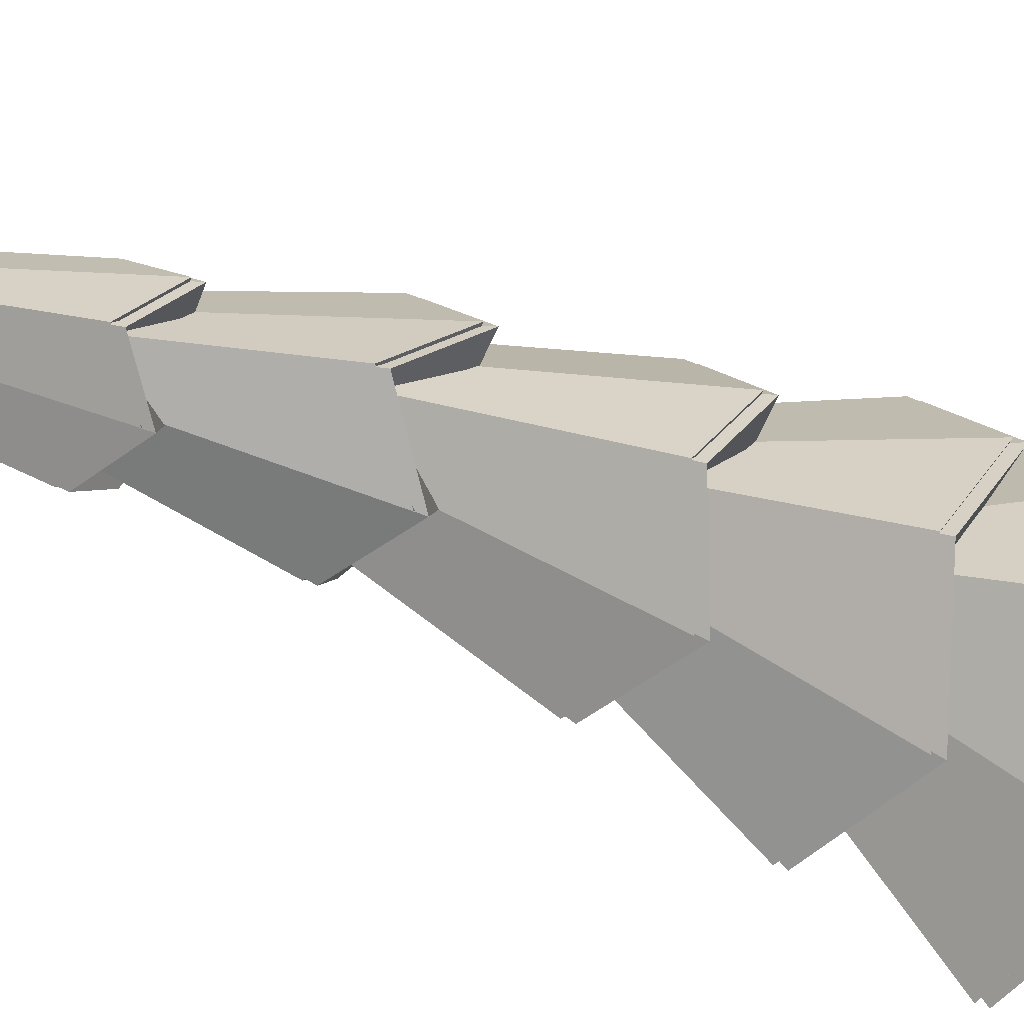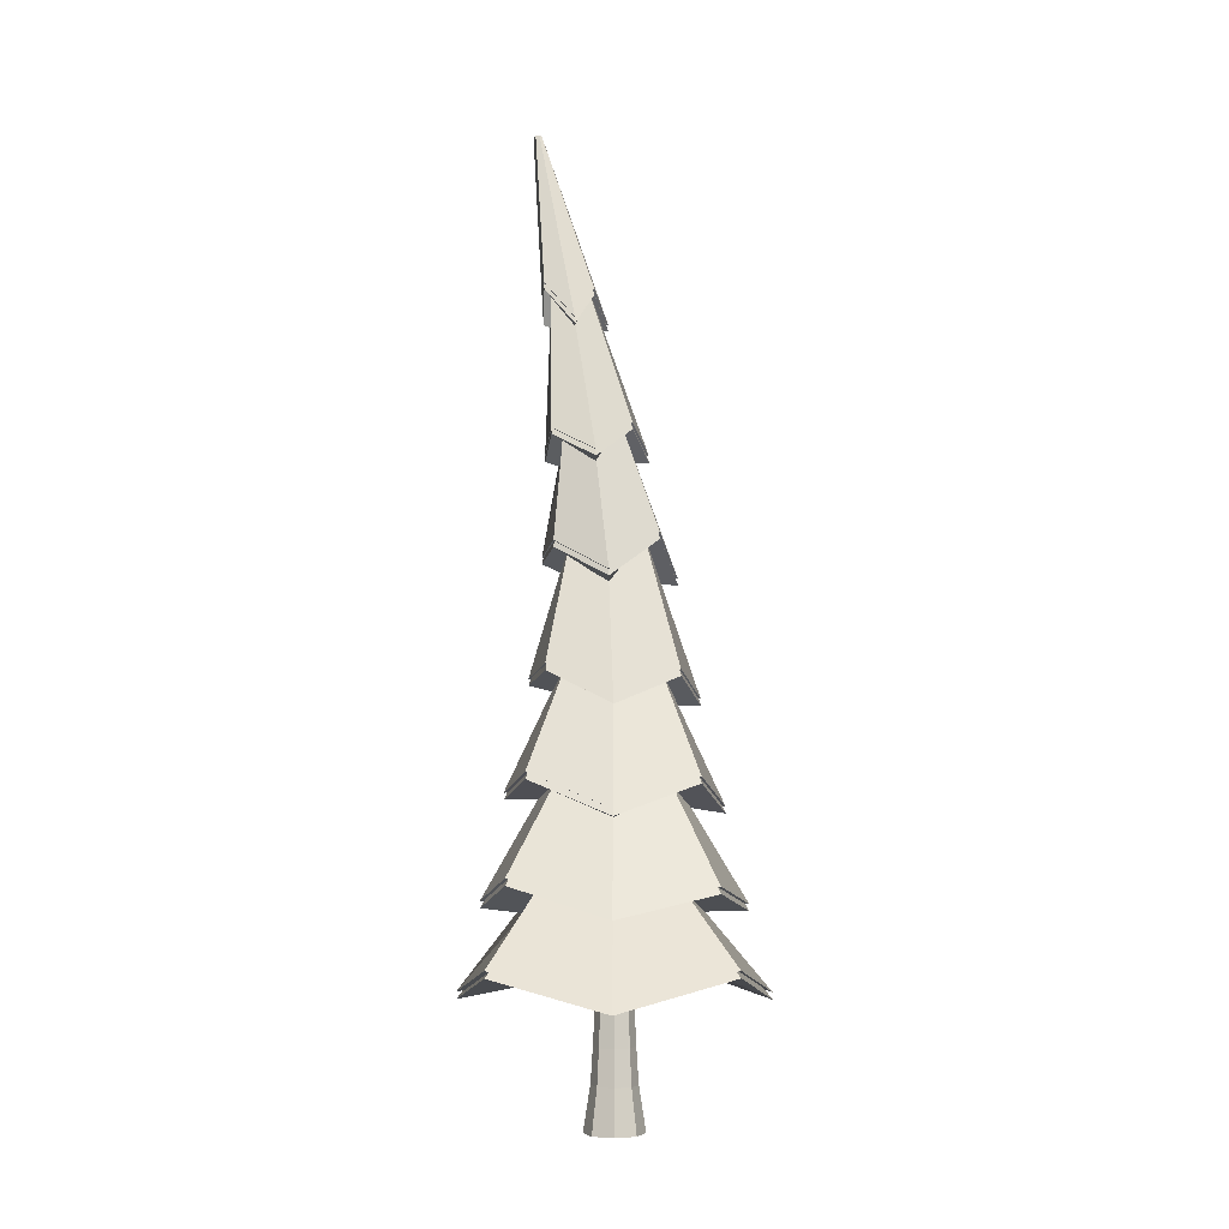
<metadata>
{"format":"obj","ext":"obj","renderer":"f3d","projection":"perspective","resolution":1024,"background":"white","views":[{"elev":-68.5,"azim":-112.0,"up":"+Z"},{"elev":-4.2,"azim":-179.2,"up":"+Y"}]}
</metadata>
<code>
o Cylinder.000_Cylinder.004
v -0.05235 -2.141 -0.9468
v 0.5563 4.441 0.3876
v 0.5059 -2.132 -0.713
v 0.5868 4.441 0.3994
v 0.7371 -2.122 -0.1614
v 0.6048 4.441 0.4312
v 0.5059 -2.139 0.3951
v 0.5951 4.441 0.4541
v -0.05235 -2.205 0.6238
v 0.5717 4.441 0.4636
v -0.6106 -2.13 0.3939
v 0.5483 4.441 0.4542
v -0.8418 -2.127 -0.1619
v 0.5386 4.441 0.4313
v -0.6106 -2.18 -0.7123
v 0.5399 4.441 0.4014
v -0.05235 -1.653 -0.7744
v -0.05235 -0.9308 -0.6334
v -0.05123 -0.06335 -0.467
v -0.0111 0.8365 -0.265
v 0.09056 1.776 -0.1649
v 0.2591 2.863 0.03213
v 0.4543 3.183 0.1091
v 0.3391 2.027 -0.05502
v 0.2912 1.1 -0.1546
v 0.3054 0.1656 -0.3209
v 0.3684 -0.6997 -0.4741
v 0.4371 -1.403 -0.6045
v 0.4507 2.895 0.2254
v 0.3713 1.779 0.1724
v 0.359 0.94 0.1266
v 0.4083 0.01137 -0.001165
v 0.4969 -0.8017 -0.08471
v 0.5867 -1.672 -0.1383
v 0.4548 3.203 0.3885
v 0.3394 2.098 0.3773
v 0.2913 1.178 0.4388
v 0.3054 0.2199 0.383
v 0.3684 -0.6443 0.3554
v 0.4371 -1.387 0.3615
v 0.2604 2.895 0.3956
v 0.09131 1.82 0.4188
v -0.01073 0.92 0.5106
v -0.05117 -0.01178 0.4627
v -0.05235 -0.8536 0.4631
v -0.05235 -1.615 0.4973
v 0.1634 3.168 0.3706
v -0.08957 2.068 0.3547
v -0.2751 1.097 0.4273
v -0.3985 0.146 0.3656
v -0.4731 -0.6934 0.3491
v -0.5418 -1.422 0.3586
v 0.07019 2.87 0.2025
v -0.1887 1.803 0.1501
v -0.3805 0.8554 0.1146
v -0.5107 -0.08648 -0.002728
v -0.6016 -0.8659 -0.08555
v -0.6914 -1.651 -0.1389
v 0.1628 3.147 0.09137
v -0.08986 2.068 -0.07585
v -0.2753 1.173 -0.1666
v -0.3986 0.1395 -0.3097
v -0.4731 -0.7222 -0.4688
v -0.5418 -1.482 -0.6025
v 0.2553 2.876 -0.03761
v 0.4997 3.169 0.05835
v 0.5132 2.913 0.2255
v 0.5005 3.193 0.4348
v 0.2571 2.904 0.4549
v 0.108 3.153 0.4107
v 0.00092 2.857 0.1943
v 0.1073 3.116 0.0345
v 0.08649 1.803 -0.2822
v 0.431 1.99 -0.1728
v 0.4946 1.819 0.1728
v 0.4315 2.071 0.4669
v 0.08755 1.81 0.5321
v -0.1922 2.031 0.4414
v -0.3195 1.807 0.1474
v -0.1926 2.02 -0.1983
v -0.01353 0.8774 -0.3851
v 0.4102 1.111 -0.238
v 0.5167 1.013 0.1526
v 0.4105 1.186 0.5737
v -0.01301 0.9358 0.6744
v -0.401 1.078 0.5591
v -0.5427 0.8444 0.1377
v -0.4012 1.169 -0.2524
v -0.05166 -0.09713 -0.6558
v 0.4595 0.1629 -0.4717
v 0.6107 0.06179 -0.001286
v 0.4596 0.2438 0.5166
v -0.05159 -0.04867 0.6488
v -0.5551 0.1111 0.4991
v -0.7139 -0.09356 -0.005303
v -0.5552 0.117 -0.463
v -0.05235 -0.9171 -0.9176
v 0.5955 -0.65 -0.6962
v 0.7934 -0.811 -0.087
v 0.5955 -0.6412 0.5627
v -0.05235 -0.8629 0.7425
v -0.7002 -0.6677 0.5565
v -0.8981 -0.9141 -0.08907
v -0.7002 -0.6819 -0.6921
v -0.05235 -1.651 -1.145
v 0.7277 -1.419 -0.8917
v 0.966 -1.625 -0.1405
v 0.7277 -1.501 0.6377
v -0.05235 -1.59 0.8643
v -0.8324 -1.377 0.6349
v -1.071 -1.648 -0.1418
v -0.8324 -1.477 -0.8904
v 0.8619 -2.067 -1.068
v 1.141 -2.305 -0.1684
v 0.8619 -2.261 0.7437
v -0.05235 -2.309 1.019
v -0.9666 -2.078 0.7427
v -1.246 -2.307 -0.1689
v -0.9666 -2.063 -1.068
v -0.05235 -2.296 -1.355
v -0.05416 -2.196 -0.9476
v 0.555 4.392 0.3882
v 0.5046 -2.188 -0.7135
v 0.5855 4.392 0.4
v 0.736 -2.178 -0.1614
v 0.6036 4.392 0.4317
v 0.5046 -2.195 0.3956
v 0.5939 4.392 0.4546
v -0.05416 -2.261 0.6245
v 0.5705 4.392 0.4642
v -0.6129 -2.185 0.3944
v 0.547 4.392 0.4548
v -0.8444 -2.183 -0.1619
v 0.5373 4.392 0.4319
v -0.6129 -2.235 -0.7128
v 0.5386 4.392 0.4019
v -0.05416 -1.708 -0.775
v -0.05416 -0.9852 -0.6338
v -0.05305 -0.1169 -0.4672
v -0.01288 0.7838 -0.2651
v 0.08888 1.724 -0.1649
v 0.2576 2.812 0.03232
v 0.4529 3.133 0.1094
v 0.3376 1.976 -0.05491
v 0.2897 1.047 -0.1545
v 0.3039 0.1123 -0.3211
v 0.367 -0.7539 -0.4744
v 0.4358 -1.458 -0.6049
v 0.4493 2.844 0.2258
v 0.3699 1.728 0.1728
v 0.3576 0.8874 0.1269
v 0.4069 -0.0421 -0.001002
v 0.4956 -0.8559 -0.08463
v 0.5854 -1.727 -0.1382
v 0.4535 3.152 0.389
v 0.3379 2.046 0.3779
v 0.2898 1.125 0.4393
v 0.3039 0.1667 0.3835
v 0.367 -0.6984 0.3559
v 0.4358 -1.441 0.362
v 0.2589 2.844 0.3962
v 0.08963 1.768 0.4194
v -0.01251 0.8674 0.5113
v -0.05299 -0.06527 0.4633
v -0.05416 -0.9079 0.4637
v -0.05416 -1.67 0.4979
v 0.1618 3.117 0.3711
v -0.09142 2.016 0.3552
v -0.2771 1.044 0.4279
v -0.4007 0.09266 0.3661
v -0.4753 -0.7475 0.3496
v -0.5441 -1.477 0.3591
v 0.06849 2.819 0.2029
v -0.1906 1.751 0.1504
v -0.3826 0.8027 0.1149
v -0.5129 -0.14 -0.002568
v -0.6039 -0.9202 -0.08547
v -0.6938 -1.706 -0.1389
v 0.1612 3.096 0.09162
v -0.09172 2.016 -0.07576
v -0.2773 1.12 -0.1666
v -0.4007 0.0861 -0.3098
v -0.4753 -0.7764 -0.4691
v -0.5441 -1.537 -0.6029
v 0.2538 2.825 -0.03748
v 0.4984 3.119 0.05856
v 0.512 2.862 0.2258
v 0.4992 3.143 0.4354
v 0.2556 2.853 0.4555
v 0.1064 3.102 0.4112
v -0.000849 2.806 0.1946
v 0.1056 3.065 0.0347
v 0.0848 1.751 -0.2823
v 0.4297 1.938 -0.1728
v 0.4933 1.768 0.1731
v 0.4301 2.019 0.4675
v 0.08586 1.758 0.5327
v -0.1941 1.98 0.442
v -0.3216 1.755 0.1477
v -0.1946 1.968 -0.1983
v -0.01531 0.8247 -0.3853
v 0.4089 1.059 -0.2381
v 0.5154 0.9603 0.1529
v 0.4091 1.134 0.5744
v -0.01479 0.8832 0.6752
v -0.4032 1.025 0.5598
v -0.545 0.7917 0.138
v -0.4034 1.116 -0.2525
v -0.05348 -0.1507 -0.6563
v 0.4582 0.1095 -0.4719
v 0.6095 0.008372 -0.001124
v 0.4582 0.1905 0.5172
v -0.05341 -0.1022 0.6496
v -0.5574 0.05776 0.4997
v -0.7164 -0.1471 -0.005145
v -0.5575 0.06362 -0.4633
v -0.05416 -0.9714 -0.9183
v 0.5943 -0.7041 -0.6967
v 0.7924 -0.8652 -0.08691
v 0.5943 -0.6953 0.5634
v -0.05416 -0.9172 0.7434
v -0.7026 -0.7218 0.5572
v -0.9007 -0.9684 -0.08899
v -0.7026 -0.736 -0.6926
v -0.05416 -1.706 -1.146
v 0.7266 -1.474 -0.8924
v 0.9652 -1.68 -0.1405
v 0.7266 -1.555 0.6384
v -0.05416 -1.645 0.8653
v -0.835 -1.432 0.6357
v -1.074 -1.703 -0.1417
v -0.835 -1.532 -0.891
v 0.8609 -2.122 -1.069
v 1.14 -2.36 -0.1684
v 0.8609 -2.316 0.7445
v -0.05416 -2.364 1.02
v -0.9693 -2.133 0.7436
v -1.249 -2.363 -0.1689
v -0.9693 -2.118 -1.068
v -0.05416 -2.351 -1.356
v -0.05416 -3.351 -0.4098
v 0.4662 3.791 0.3268
v 0.1139 -3.351 -0.3401
v 0.479 3.783 0.3298
v 0.1835 -3.351 -0.1721
v 0.4844 3.779 0.341
v 0.1139 -3.351 -0.003995
v 0.479 3.783 0.3553
v -0.05416 -3.351 0.06562
v 0.4662 3.791 0.363
v -0.2223 -3.351 -0.004013
v 0.4499 3.799 0.3598
v -0.2919 -3.351 -0.1721
v 0.4481 3.799 0.3477
v -0.2223 -3.351 -0.3402
v 0.4534 3.799 0.3349
v -0.05416 -2.416 -0.2662
v -0.05416 -1.704 -0.21
v -0.05416 -0.3601 -0.203
v 0.03495 1.358 0.06082
v 0.2702 2.917 0.1656
v 0.2997 2.917 0.1779
v 0.08764 1.357 0.08274
v 0.02229 -0.3601 -0.1719
v 0.03995 -1.704 -0.171
v 0.05196 -2.416 -0.2222
v 0.3125 2.917 0.2071
v 0.1097 1.358 0.1354
v 0.05396 -0.36 -0.09556
v 0.07893 -1.704 -0.07695
v 0.09592 -2.416 -0.1162
v 0.3012 2.918 0.2364
v 0.08825 1.358 0.188
v 0.02229 -0.3598 -0.01871
v 0.03995 -1.704 0.01705
v 0.05196 -2.416 -0.0101
v 0.2723 2.919 0.2485
v 0.0358 1.358 0.2096
v -0.05416 -0.3596 0.01374
v -0.05416 -1.704 0.056
v -0.05416 -2.416 0.03383
v 0.2427 2.919 0.2361
v -0.0169 1.358 0.1877
v -0.1306 -0.3597 -0.01805
v -0.1885 -1.647 -0.03686
v -0.1603 -2.416 -0.01045
v 0.2298 2.918 0.2067
v -0.03898 1.358 0.135
v -0.1623 -0.3598 -0.09475
v -0.2174 -1.672 -0.08255
v -0.2042 -2.416 -0.1173
v 0.2412 2.918 0.1776
v -0.0175 1.358 0.08245
v -0.1306 -0.36 -0.171
v -0.1885 -1.647 -0.1311
v -0.1603 -2.416 -0.2227
v 0.07467 -2.995 -0.2934
v 0.128 -2.995 -0.1646
v 0.07467 -2.995 -0.0358
v -0.05416 -2.995 0.01755
v -0.183 -2.995 -0.03621
v -0.2364 -2.995 -0.166
v -0.183 -2.995 -0.2939
v -0.05416 -2.995 -0.3468
v -0.05416 -2.713 -0.304
v 0.06198 -2.713 -0.2559
v 0.1101 -2.713 -0.1398
v 0.06198 -2.713 -0.0237
v -0.05416 -2.713 0.02439
v -0.1703 -2.713 -0.02407
v -0.2184 -2.713 -0.1411
v -0.1703 -2.713 -0.2563
v -0.05523 -1.122 -0.2326
v -0.05526 -0.983 -0.2277
v -0.005486 -1 -0.1995
v -0.001932 -1.102 -0.203
v 0.06229 -0.9709 -0.1045
v 0.07061 -1.139 -0.102
v 0.02818 -0.9709 -0.02171
v 0.03406 -1.139 -0.01351
v -0.05416 -0.9709 0.01317
v -0.05416 -1.139 0.02384
v -0.1365 -0.9709 -0.02067
v -0.1424 -1.139 -0.01235
v -0.1706 -0.9709 -0.1033
v -0.1789 -1.139 -0.1008
v -0.105 -1 -0.1988
v -0.1085 -1.102 -0.2022
v 0.01549 -1.053 -0.2015
v 0.06645 -1.055 -0.1036
v 0.03112 -1.055 -0.01785
v -0.05416 -1.055 0.01827
v -0.1394 -1.055 -0.01675
v -0.1748 -1.055 -0.1023
v -0.1259 -1.053 -0.2006
v -0.1579 -0.938 -0.5212
v -0.1579 -0.8902 -0.5194
v -0.1254 -0.9377 -0.5014
v -0.1334 -0.9735 -0.5025
v -0.1904 -0.9379 -0.501
v -0.1824 -0.9736 -0.5022
v -0.1579 -0.9855 -0.5229
v -0.135 -0.9041 -0.5
v -0.1808 -0.9042 -0.4997
v -0.1134 -0.9824 -0.3126
v -0.07842 -0.9542 -0.3473
v -0.01919 -0.9824 -0.3133
v 0.003802 -1.033 -0.3141
v -0.06491 -1.097 -0.3442
v -0.009132 -1.085 -0.3143
v -0.1119 -1.085 -0.3135
v -0.1314 -1.033 -0.3131
v -0.03711 0.4002 -0.07787
v -0.0312 0.5189 -0.05353
v 0.02942 0.5189 -0.02835
v 0.03148 0.4002 -0.0494
v 0.05472 0.5192 0.03227
v 0.06008 0.4005 0.01919
v 0.02987 0.5196 0.09285
v 0.03193 0.401 0.08776
v -0.03056 0.5198 0.1179
v -0.03647 0.4012 0.1161
v -0.1044 0.5036 0.05861
v -0.1149 0.4309 0.054
v -0.1258 0.5168 0.034
v -0.1393 0.4316 0.02425
v -0.1046 0.5034 0.006008
v -0.1151 0.4306 -0.005526
v -0.03428 0.4594 -0.06592
v 0.03033 0.4594 -0.0391
v 0.05728 0.4596 0.02551
v 0.03079 0.4601 0.09008
v -0.03363 0.4603 0.1168
v -0.1097 0.4653 0.0831
v -0.1101 0.4648 -0.02731
v -0.3142 0.579 0.1316
v -0.3172 0.5571 0.1159
v -0.326 0.5787 0.1033
v -0.33 0.5525 0.1002
v -0.3143 0.5791 0.07486
v -0.3173 0.5572 0.0853
v -0.3116 0.5948 0.1186
v -0.322 0.605 0.1065
v -0.3116 0.5948 0.09161
v -0.2319 0.5181 0.007126
v -0.2367 0.4847 0.0244
v -0.235 0.521 0.1025
v -0.2283 0.5475 0.08196
v -0.2365 0.4849 0.07565
v -0.2615 0.4952 0.05928
v -0.2305 0.5479 0.03913
v -0.2521 0.5685 0.07205
v 0.03508 -1.5 -0.1819
v 0.07757 -1.504 -0.08861
v 0.03898 -1.504 0.004469
v -0.05416 -1.504 0.04302
v -0.1878 -1.547 -0.04284
v -0.2175 -1.524 -0.09088
v -0.1849 -1.545 -0.1362
v -0.05416 -1.504 -0.2203
v 0.03751 -1.602 -0.1768
v 0.07825 -1.604 -0.08314
v 0.03947 -1.604 0.01042
v -0.05416 -1.604 0.04916
v -0.1882 -1.598 -0.01728
v -0.1867 -1.597 -0.1561
v -0.05416 -1.604 -0.2155
v -0.5695 -1.518 -0.1295
v -0.5696 -1.535 -0.1359
v -0.579 -1.518 -0.1523
v -0.5791 -1.543 -0.151
v -0.569 -1.518 -0.1751
v -0.5696 -1.535 -0.1669
v -0.5788 -1.493 -0.1536
v -0.5684 -1.501 -0.1685
v -0.5694 -1.501 -0.1379
v -0.4036 -1.528 -0.07752
v -0.4078 -1.527 -0.1406
v -0.4056 -1.562 -0.1501
v -0.3995 -1.601 -0.1312
v -0.4024 -1.563 -0.0605
v -0.4506 -1.515 -0.1265
v -0.3944 -1.602 -0.06434
v -0.4298 -1.608 -0.1057
f 65 2 4 66
f 66 4 6 67
f 67 6 8 68
f 68 8 10 69
f 69 10 12 70
f 70 12 14 71
f 4 2 16 14 12 10 8 6
f 71 14 16 72
f 72 16 2 65
f 1 3 5 7 9 11 13 15
f 119 64 17 120
f 112 63 18 105
f 104 62 19 97
f 96 61 20 89
f 88 60 21 81
f 80 59 22 73
f 118 58 64 119
f 111 57 63 112
f 103 56 62 104
f 95 55 61 96
f 87 54 60 88
f 79 53 59 80
f 117 52 58 118
f 110 51 57 111
f 102 50 56 103
f 94 49 55 95
f 86 48 54 87
f 78 47 53 79
f 116 46 52 117
f 109 45 51 110
f 101 44 50 102
f 93 43 49 94
f 85 42 48 86
f 77 41 47 78
f 115 40 46 116
f 108 39 45 109
f 100 38 44 101
f 92 37 43 93
f 84 36 42 85
f 76 35 41 77
f 114 34 40 115
f 107 33 39 108
f 99 32 38 100
f 91 31 37 92
f 83 30 36 84
f 75 29 35 76
f 113 28 34 114
f 106 27 33 107
f 98 26 32 99
f 90 25 31 91
f 82 24 30 83
f 74 23 29 75
f 120 17 28 113
f 105 18 27 106
f 97 19 26 98
f 89 20 25 90
f 81 21 24 82
f 73 22 23 74
f 59 72 65 22
f 53 71 72 59
f 47 70 71 53
f 41 69 70 47
f 35 68 69 41
f 29 67 68 35
f 23 66 67 29
f 22 65 66 23
f 21 73 74 24
f 24 74 75 30
f 30 75 76 36
f 36 76 77 42
f 42 77 78 48
f 48 78 79 54
f 54 79 80 60
f 60 80 73 21
f 20 81 82 25
f 25 82 83 31
f 31 83 84 37
f 37 84 85 43
f 43 85 86 49
f 49 86 87 55
f 55 87 88 61
f 61 88 81 20
f 19 89 90 26
f 26 90 91 32
f 32 91 92 38
f 38 92 93 44
f 44 93 94 50
f 50 94 95 56
f 56 95 96 62
f 62 96 89 19
f 18 97 98 27
f 27 98 99 33
f 33 99 100 39
f 39 100 101 45
f 45 101 102 51
f 51 102 103 57
f 57 103 104 63
f 63 104 97 18
f 17 105 106 28
f 28 106 107 34
f 34 107 108 40
f 40 108 109 46
f 46 109 110 52
f 52 110 111 58
f 58 111 112 64
f 64 112 105 17
f 1 120 113 3
f 3 113 114 5
f 5 114 115 7
f 7 115 116 9
f 9 116 117 11
f 11 117 118 13
f 13 118 119 15
f 15 119 120 1
f 185 122 124 186
f 186 124 126 187
f 187 126 128 188
f 188 128 130 189
f 189 130 132 190
f 190 132 134 191
f 124 122 136 134 132 130 128 126
f 191 134 136 192
f 192 136 122 185
f 121 123 125 127 129 131 133 135
f 239 184 137 240
f 232 183 138 225
f 224 182 139 217
f 216 181 140 209
f 208 180 141 201
f 200 179 142 193
f 238 178 184 239
f 231 177 183 232
f 223 176 182 224
f 215 175 181 216
f 207 174 180 208
f 199 173 179 200
f 237 172 178 238
f 230 171 177 231
f 222 170 176 223
f 214 169 175 215
f 206 168 174 207
f 198 167 173 199
f 236 166 172 237
f 229 165 171 230
f 221 164 170 222
f 213 163 169 214
f 205 162 168 206
f 197 161 167 198
f 235 160 166 236
f 228 159 165 229
f 220 158 164 221
f 212 157 163 213
f 204 156 162 205
f 196 155 161 197
f 234 154 160 235
f 227 153 159 228
f 219 152 158 220
f 211 151 157 212
f 203 150 156 204
f 195 149 155 196
f 233 148 154 234
f 226 147 153 227
f 218 146 152 219
f 210 145 151 211
f 202 144 150 203
f 194 143 149 195
f 240 137 148 233
f 225 138 147 226
f 217 139 146 218
f 209 140 145 210
f 201 141 144 202
f 193 142 143 194
f 179 192 185 142
f 173 191 192 179
f 167 190 191 173
f 161 189 190 167
f 155 188 189 161
f 149 187 188 155
f 143 186 187 149
f 142 185 186 143
f 141 193 194 144
f 144 194 195 150
f 150 195 196 156
f 156 196 197 162
f 162 197 198 168
f 168 198 199 174
f 174 199 200 180
f 180 200 193 141
f 140 201 202 145
f 145 202 203 151
f 151 203 204 157
f 157 204 205 163
f 163 205 206 169
f 169 206 207 175
f 175 207 208 181
f 181 208 201 140
f 139 209 210 146
f 146 210 211 152
f 152 211 212 158
f 158 212 213 164
f 164 213 214 170
f 170 214 215 176
f 176 215 216 182
f 182 216 209 139
f 138 217 218 147
f 147 218 219 153
f 153 219 220 159
f 159 220 221 165
f 165 221 222 171
f 171 222 223 177
f 177 223 224 183
f 183 224 217 138
f 137 225 226 148
f 148 226 227 154
f 154 227 228 160
f 160 228 229 166
f 166 229 230 172
f 172 230 231 178
f 178 231 232 184
f 184 232 225 137
f 121 240 233 123
f 123 233 234 125
f 125 234 235 127
f 127 235 236 129
f 129 236 237 131
f 131 237 238 133
f 133 238 239 135
f 135 239 240 121
f 261 242 244 262
f 262 244 246 267
f 267 246 248 272
f 272 248 250 277
f 277 250 252 282
f 282 252 254 287
f 244 242 256 254 252 250 248 246
f 287 254 256 292
f 292 256 242 261
f 241 243 245 247 249 251 253 255
f 312 296 257 305
f 296 295 258 257
f 327 294 259 314
f 367 293 260 354
f 293 292 261 260
f 311 291 296 312
f 291 290 295 296
f 325 289 294 327
f 365 288 293 367
f 288 287 292 293
f 310 286 291 311
f 286 285 290 291
f 323 284 289 325
f 363 283 288 365
f 283 282 287 288
f 309 281 286 310
f 281 280 285 286
f 321 279 284 323
f 361 278 283 363
f 278 277 282 283
f 308 276 281 309
f 276 275 280 281
f 319 274 279 321
f 359 273 278 361
f 273 272 277 278
f 307 271 276 308
f 271 270 275 276
f 317 269 274 319
f 357 268 273 359
f 268 267 272 273
f 306 266 271 307
f 266 265 270 271
f 315 264 269 317
f 355 263 268 357
f 263 262 267 268
f 305 257 266 306
f 257 258 265 266
f 314 259 264 315
f 354 260 263 355
f 260 261 262 263
f 241 304 297 243
f 243 297 298 245
f 245 298 299 247
f 247 299 300 249
f 249 300 301 251
f 251 301 302 253
f 253 302 303 255
f 255 303 304 241
f 304 305 306 297
f 297 306 307 298
f 298 307 308 299
f 299 308 309 300
f 300 309 310 301
f 301 310 311 302
f 302 311 312 303
f 303 312 305 304
f 400 313 316 393
f 348 350 339 338
f 393 316 318 394
f 329 315 317 330
f 394 318 320 395
f 330 317 319 331
f 395 320 322 396
f 331 319 321 332
f 396 322 324 397
f 332 321 323 333
f 397 324 326 398
f 333 323 325 334
f 398 326 328 399
f 334 325 327 335
f 399 328 313 400
f 350 349 342 339
f 345 346 337 344
f 326 334 335 328
f 324 333 334 326
f 322 332 333 324
f 320 331 332 322
f 318 330 331 320
f 316 329 330 318
f 347 348 338 343
f 336 337 343 338
f 340 344 337 336
f 341 340 336 342
f 342 336 338 339
f 349 351 341 342
f 352 345 344 340
f 346 347 343 337
f 351 352 340 341
f 328 335 352 351
f 314 315 347 346
f 335 327 345 352
f 313 328 351 349
f 315 329 348 347
f 327 314 346 345
f 316 313 349 350
f 329 316 350 348
f 259 353 356 264
f 369 354 355 370
f 264 356 358 269
f 370 355 357 371
f 269 358 360 274
f 371 357 359 372
f 274 360 362 279
f 372 359 361 373
f 279 362 364 284
f 373 361 363 374
f 284 364 366 289
f 389 387 376 377
f 289 366 368 294
f 390 389 377 379
f 294 368 353 259
f 375 367 354 369
f 368 375 369 353
f 385 386 381 380
f 387 388 382 376
f 362 373 374 364
f 360 372 373 362
f 358 371 372 360
f 356 370 371 358
f 353 369 370 356
f 376 382 383 378
f 378 383 384 380
f 379 378 380 381
f 377 376 378 379
f 392 391 384 383
f 388 392 383 382
f 391 385 380 384
f 386 390 379 381
f 368 366 390 386
f 367 375 385 391
f 363 365 392 388
f 365 367 391 392
f 374 363 388 387
f 375 368 386 385
f 366 364 389 390
f 364 374 387 389
f 406 399 400 407
f 422 418 415 414
f 421 417 416 408
f 404 396 397 405
f 403 395 396 404
f 402 394 395 403
f 401 393 394 402
f 407 400 393 401
f 258 407 401 265
f 265 401 402 270
f 270 402 403 275
f 275 403 404 280
f 280 404 405 285
f 418 419 412 415
f 419 420 413 412
f 295 406 407 258
f 410 414 415 412
f 408 416 414 410
f 409 408 410 411
f 411 410 412 413
f 423 421 408 409
f 420 424 411 413
f 417 422 414 416
f 424 423 409 411
f 290 285 423 424
f 397 398 422 417
f 295 290 424 420
f 285 405 421 423
f 406 295 420 419
f 399 406 419 418
f 405 397 417 421
f 398 399 418 422

</code>
